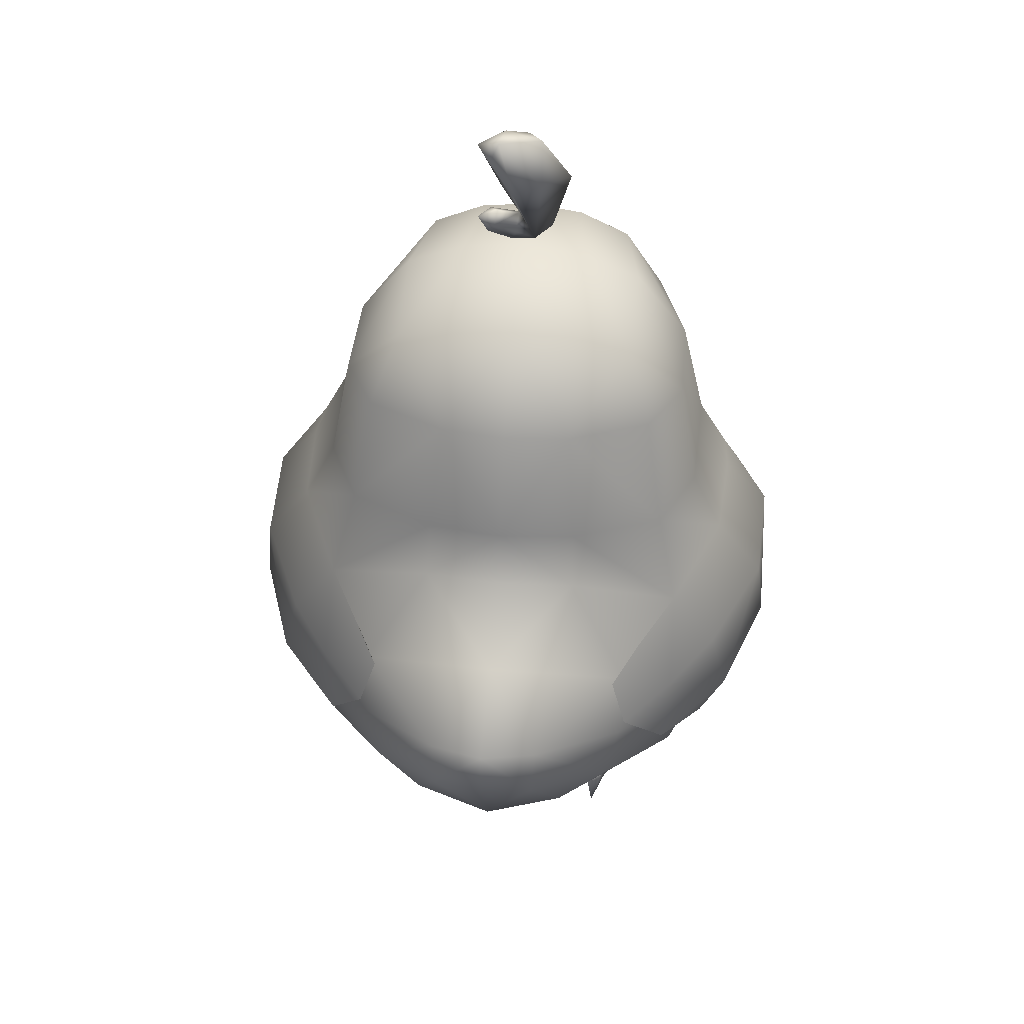
<metadata>
{"format":"obj","ext":"obj","renderer":"f3d","projection":"perspective","resolution":1024,"background":"white","views":[{"elev":51.2,"azim":-174.0,"up":"+Y"}]}
</metadata>
<code>
g NPC_Poultry_Size03_Body_001_LOD2
v 0.02934 0.02351 -0.0005048
v 0.01755 0.01212 -0.007118
v 0.01664 0.01168 0.0001545
v 0.01755 0.01212 -0.007118
v 0.02365 0.02639 -0.01886
v 0.03254 0.03275 -0.001269
v 0.03185 0.03495 0.0145
v 0.02643 0.03434 -0.01723
v 0.03266 0.04295 -0.002271
v 0.02806 0.02685 0.0148
v 0.01565 0.01528 0.008881
v 0.01664 0.01168 0.0001545
v 0.007817 0.01124 0.0001966
v -0 0.01333 0.01004
v -0 0.01172 -0.0009763
v -0 0.01866 0.02079
v 0.01478 0.02025 0.01891
v 0.01398 0.02758 0.02717
v -0 0.02616 0.02929
v 0.02426 0.02936 0.0221
v 0.01301 0.03576 0.03094
v -0 0.03459 0.03294
v 0.02628 0.03687 0.02391
v 0.01229 0.04818 0.03069
v 6.093e-08 0.04782 0.03242
v 0.01054 0.06251 0.02713
v 4.15e-10 0.0619 0.02915
v -7.902e-08 0.06601 0.02889
v 0.004713 0.06815 0.02891
v 0.0249 0.04863 0.02363
v 0.007283 0.07463 0.02675
v -1.73e-07 0.07172 0.02936
v -1.831e-08 0.08165 0.02738
v 0.01982 0.0631 0.02078
v 0.02429 0.06419 0.01011
v 0.03235 0.04502 0.01315
v 0.02816 0.054 0.01298
v 0.02858 0.05534 0.007397
v 0.0277 0.05225 -0.002201
v 0.02796 0.05587 -0.003659
v 0.0265 0.04186 -0.01655
v 0.02236 0.05132 -0.0156
v 0.01693 0.0493 -0.02538
v 0.02257 0.05451 -0.01557
v 0.01675 0.04287 -0.02954
v 0.01531 0.03597 -0.03143
v 0.006497 0.05025 -0.03889
v 0.009505 0.03173 -0.03357
v 0.006246 0.04371 -0.04004
v 0.01179 0.01897 -0.02217
v 0.01755 0.01212 -0.007118
v 0.01275 0.01316 -0.01139
v -0 0.0296 -0.03544
v -0 0.01726 -0.02343
v -0 0.04416 -0.04119
v -0 0.01363 -0.01321
v 0.006444 0.01213 -0.006043
v -0 0.01172 -0.0009763
v -0 0.05218 -0.04134
v -1.977e-06 0.05649 -0.03073
v 0.008236 0.05459 -0.02918
v 0.009363 0.06087 -0.01965
v -0 0.06209 -0.02116
v 1.193e-07 0.06782 -0.018
v 0.009078 0.06691 -0.01645
v 0.007951 0.0807 -0.01209
v -1.287e-07 0.08121 -0.01325
v -0 0.08952 -0.003883
v 0.01994 0.06423 -0.01049
v 0.007417 0.08877 -0.00332
v -0 0.0916 0.01018
v 0.02402 0.06384 -0.002444
v 0.02139 0.07863 -0.0006734
v 0.0175 0.0792 -0.007342
v 0.01444 0.08657 -0.002359
v 0.007551 0.0905 0.01021
v 0.0212 0.07792 0.01044
v 0.01474 0.08695 0.01043
v 0.006459 0.08679 0.02181
v -0 0.08741 0.0222
v 0.01263 0.08416 0.02114
v 0.01752 0.07625 0.02069
v 0.01358 0.07519 0.02514
v 0.01006 0.08134 0.02547
v 0.00516 0.08252 0.02615
v 0.006444 0.01213 -0.006043
v -0 0.01172 -0.0009763
v 0.007817 0.01124 0.0001966
v -0.006444 0.01213 -0.006043
v -0.007817 0.01124 0.0001966
v -0 0.01172 -0.0009763
v -0.01755 0.01212 -0.007118
v -0.02934 0.02351 -0.0005048
v -0.01664 0.01168 0.0001545
v -0.01755 0.01212 -0.007118
v -0.02365 0.02639 -0.01886
v -0.03254 0.03275 -0.001269
v -0.02643 0.03434 -0.01723
v -0.03185 0.03495 0.0145
v -0.03266 0.04295 -0.002271
v -0.02806 0.02685 0.0148
v -0.01565 0.01528 0.008881
v -0.01664 0.01168 0.0001545
v -0.007817 0.01124 0.0001966
v -0 0.01333 0.01004
v -0 0.01172 -0.0009763
v -0 0.01866 0.02079
v -0.01478 0.02025 0.01891
v -0.01398 0.02758 0.02717
v -0 0.02616 0.02929
v -0.02426 0.02936 0.0221
v -0.01301 0.03576 0.03094
v -0 0.03459 0.03294
v -0.02628 0.03687 0.02391
v -0.01229 0.04818 0.03069
v 6.093e-08 0.04782 0.03242
v -0.01054 0.06251 0.02713
v 4.15e-10 0.0619 0.02915
v -7.902e-08 0.06601 0.02889
v -0.004713 0.06815 0.02891
v -0.0249 0.04863 0.02363
v -0.01982 0.0631 0.02078
v -0.02429 0.06419 0.01011
v -0.007283 0.07463 0.02675
v -1.73e-07 0.07172 0.02936
v -1.831e-08 0.08165 0.02738
v -0.03235 0.04502 0.01315
v -0.02816 0.054 0.01298
v -0.02858 0.05534 0.007397
v -0.0277 0.05225 -0.002201
v -0.02796 0.05587 -0.003659
v -0.0265 0.04186 -0.01655
v -0.02236 0.05132 -0.0156
v -0.01693 0.0493 -0.02538
v -0.02257 0.05451 -0.01557
v -0.01675 0.04287 -0.02954
v -0.01531 0.03597 -0.03143
v -0.006497 0.05025 -0.03889
v -0.009505 0.03173 -0.03357
v -0.006246 0.04371 -0.04004
v -0.01179 0.01897 -0.02217
v -0.01755 0.01212 -0.007118
v -0.01275 0.01316 -0.01139
v -0 0.0296 -0.03544
v -0 0.01726 -0.02343
v -0 0.04416 -0.04119
v -0 0.01363 -0.01321
v -0.006444 0.01213 -0.006043
v -0 0.01172 -0.0009763
v -0 0.05218 -0.04134
v -1.977e-06 0.05649 -0.03073
v -0.008236 0.05459 -0.02918
v -0.009363 0.06087 -0.01965
v -0 0.06209 -0.02116
v 1.193e-07 0.06782 -0.018
v -0.009078 0.06691 -0.01645
v -0.007951 0.0807 -0.01209
v -1.287e-07 0.08121 -0.01325
v -0 0.08952 -0.003883
v -0.01994 0.06423 -0.01049
v -0.007417 0.08877 -0.00332
v -0 0.0916 0.01018
v -0.02402 0.06384 -0.002444
v -0.02139 0.07863 -0.0006734
v -0.0175 0.0792 -0.007342
v -0.01444 0.08657 -0.002359
v -0.007551 0.0905 0.01021
v -0.0212 0.07792 0.01044
v -0.01474 0.08695 0.01043
v -0.006459 0.08679 0.02181
v -0 0.08741 0.0222
v -0.01263 0.08416 0.02114
v -0.01752 0.07625 0.02069
v -0.01358 0.07519 0.02514
v -0.01006 0.08134 0.02547
v -0.00516 0.08252 0.02615
v 0.03143 0.03429 0.01614
v 0.02816 0.054 0.01298
v 0.03058 0.04535 0.01724
v 0.0277 0.05225 -0.002201
v 0.03169 0.02826 0.01079
v 0.03149 0.02466 -0.0006553
v 0.02236 0.05132 -0.0156
v 0.02776 0.0276 -0.01442
v 0.01808 0.05006 -0.0221
v 0.02255 0.03448 -0.02394
v 0.01742 0.04494 -0.02925
v 0.01553 0.05054 -0.02729
v 0.01826 0.05322 -0.02313
v 0.02257 0.05451 -0.01557
v -0.02816 0.054 0.01298
v -0.03143 0.03429 0.01614
v -0.03058 0.04535 0.01724
v -0.0277 0.05225 -0.002201
v -0.03169 0.02826 0.01079
v -0.03149 0.02466 -0.0006553
v -0.02236 0.05132 -0.0156
v -0.02776 0.0276 -0.01442
v -0.01808 0.05006 -0.0221
v -0.02255 0.03448 -0.02394
v -0.01742 0.04494 -0.02925
v -0.01553 0.05054 -0.02729
v -0.01826 0.05322 -0.02313
v -0.02257 0.05451 -0.01557
v -0 0.06791 0.03369
v 3.166e-10 0.0669 0.03392
v -0.004713 0.06815 0.02891
v -1.73e-07 0.07172 0.02936
v 0.004713 0.06815 0.02891
v 3.166e-10 0.0669 0.03392
v -7.902e-08 0.06601 0.02889
v -0.004713 0.06815 0.02891
v 0.004713 0.06815 0.02891
v -0 0.06791 0.03369
v 0.01702 0.004172 -0.004663
v 0.01498 0.009341 -0.005523
v 0.0155 0.00457 -0.006368
v 0.01474 0.00961 -0.002207
v 0.01755 0.01212 -0.007118
v 0.01664 0.01168 0.0001545
v 0.01676 0.004702 -0.002156
v 0.007817 0.01124 0.0001966
v 0.01191 0.009676 -0.0018
v 0.01207 0.004606 -0.001945
v 0.006444 0.01213 -0.006043
v 0.01064 0.009565 -0.004489
v 0.01105 0.004805 -0.003698
v 0.01208 0.00516 -0.005919
v 0.01275 0.01316 -0.01139
v 0.01296 0.009676 -0.006577
v 0.0155 0.00457 -0.006368
v 0.01498 0.009341 -0.005523
v 0.01755 0.01212 -0.007118
v 0.0143 0.001119 0.009289
v 0.01581 0.002142 0.004772
v 0.01254 0.002298 0.004812
v 0.01664 0.001235 0.0001786
v 0.01131 0.001559 0.0004162
v 0.01116 0.001068 -0.007376
v 0.005675 0.001737 0.0001102
v 0.007961 0.001983 0.002129
v 0.004975 0.001415 0.003505
v 0.01597 0.0006977 -0.007755
v 0.01215 0.002043 -0.0108
v 0.01464 0.001653 -0.01095
v 0.01315 0.0005332 -0.01437
v 0.02028 0.0004919 -0.002523
v 0.0219 0.00205 8.666e-05
v 0.0197 0.001955 0.001959
v 0.02288 0.001222 0.004011
v -0.01498 0.009341 -0.005523
v -0.01702 0.004172 -0.004663
v -0.0155 0.00457 -0.006368
v -0.01474 0.00961 -0.002207
v -0.01755 0.01212 -0.007118
v -0.01664 0.01168 0.0001545
v -0.01676 0.004702 -0.002156
v -0.007817 0.01124 0.0001966
v -0.01191 0.009676 -0.0018
v -0.01218 0.004856 -0.002162
v -0.006444 0.01213 -0.006043
v -0.01064 0.009565 -0.004489
v -0.01105 0.004805 -0.003698
v -0.01208 0.00516 -0.005919
v -0.01275 0.01316 -0.01139
v -0.01296 0.009676 -0.006577
v -0.0155 0.00457 -0.006368
v -0.01498 0.009341 -0.005523
v -0.01755 0.01212 -0.007118
v -0.0143 0.001119 0.009289
v -0.01254 0.002298 0.004812
v -0.01581 0.002142 0.004772
v -0.01664 0.001235 0.0001786
v -0.01131 0.001559 0.0004162
v -0.01116 0.001068 -0.007376
v -0.005675 0.001737 0.0001102
v -0.007961 0.001983 0.002129
v -0.004975 0.001415 0.003505
v -0.01597 0.0006977 -0.007755
v -0.01215 0.002043 -0.0108
v -0.01464 0.001653 -0.01095
v -0.01315 0.0005332 -0.01437
v -0.02028 0.0004919 -0.002523
v -0.0219 0.00205 8.666e-05
v -0.0197 0.001955 0.001959
v -0.02288 0.001222 0.004011
v 0.01597 0.0006977 -0.007755
v 0.01702 0.004172 -0.004663
v 0.0155 0.00457 -0.006368
v 0.02028 0.0004919 -0.002523
v 0.01676 0.004702 -0.002156
v 0.02217 0.004143 0.0007895
v 0.0219 0.00205 8.666e-05
v 0.02288 0.001222 0.004011
v 0.02126 0.005294 0.00114
v 0.01666 0.004026 6.282e-05
v 0.01391 0.00605 0.0001511
v 0.01207 0.004606 -0.001945
v 0.01146 0.004144 4.808e-06
v 0.01105 0.004805 -0.003698
v 0.02014 0.00419 0.001972
v 0.0197 0.001955 0.001959
v 0.01664 0.001235 0.0001786
v 0.01581 0.002142 0.004772
v 0.01417 0.007031 0.00483
v 0.01553 0.005072 0.004988
v 0.0143 0.001119 0.009289
v 0.0127 0.004794 0.004901
v 0.01254 0.002298 0.004812
v 0.01131 0.001559 0.0004162
v 0.007602 0.003783 0.001641
v 0.007961 0.001983 0.002129
v 0.004975 0.001415 0.003505
v 0.006759 0.005108 0.0006983
v 0.005889 0.003394 -6.486e-05
v 0.005675 0.001737 0.0001102
v 0.01116 0.001068 -0.007376
v 0.009786 0.003178 -0.006196
v 0.01208 0.00516 -0.005919
v 0.01179 0.003827 -0.01077
v 0.01215 0.002043 -0.0108
v 0.01315 0.0005332 -0.01437
v 0.0133 0.005639 -0.01122
v 0.0155 0.00457 -0.006368
v 0.01472 0.004329 -0.01096
v 0.01464 0.001653 -0.01095
v 0.01597 0.0006977 -0.007755
v -0.01702 0.004172 -0.004663
v -0.01597 0.0006977 -0.007755
v -0.0155 0.00457 -0.006368
v -0.02028 0.0004919 -0.002523
v -0.01676 0.004702 -0.002156
v -0.02217 0.004143 0.0007895
v -0.0219 0.00205 8.666e-05
v -0.02288 0.001222 0.004011
v -0.02126 0.005294 0.00114
v -0.01666 0.004026 6.282e-05
v -0.02014 0.00419 0.001972
v -0.0197 0.001955 0.001959
v -0.01664 0.001235 0.0001786
v -0.01581 0.002142 0.004772
v -0.01391 0.00605 0.0001511
v -0.01218 0.004856 -0.002162
v -0.01146 0.004144 4.808e-06
v -0.01105 0.004805 -0.003698
v -0.01553 0.005072 0.004988
v -0.0143 0.001119 0.009289
v -0.01417 0.007031 0.00483
v -0.0127 0.004794 0.004901
v -0.01254 0.002298 0.004812
v -0.01131 0.001559 0.0004162
v -0.007602 0.003783 0.001641
v -0.007961 0.001983 0.002129
v -0.004975 0.001415 0.003505
v -0.006759 0.005108 0.0006983
v -0.009786 0.003178 -0.006196
v -0.01208 0.00516 -0.005919
v -0.005889 0.003394 -6.486e-05
v -0.005675 0.001737 0.0001102
v -0.01116 0.001068 -0.007376
v -0.01179 0.003827 -0.01077
v -0.01215 0.002043 -0.0108
v -0.01315 0.0005332 -0.01437
v -0.0133 0.005639 -0.01122
v -0.0155 0.00457 -0.006368
v -0.01472 0.004329 -0.01096
v -0.01464 0.001653 -0.01095
v -0.01597 0.0006977 -0.007755
v 0.02816 0.054 0.01298
v 0.02858 0.05534 0.007397
v 0.03445 0.04597 0.01007
v 0.03058 0.04535 0.01724
v 0.03409 0.04584 -0.002678
v 0.02796 0.05587 -0.003659
v 0.03486 0.0354 0.01051
v 0.03143 0.03429 0.01614
v 0.03169 0.02826 0.01079
v 0.03524 0.03581 -0.001839
v 0.03149 0.02466 -0.0006553
v 0.03058 0.03546 -0.01482
v 0.02776 0.0276 -0.01442
v 0.02255 0.03448 -0.02394
v 0.02834 0.04567 -0.01535
v 0.02257 0.05451 -0.01557
v 0.02308 0.04543 -0.02289
v 0.01742 0.04494 -0.02925
v 0.01826 0.05322 -0.02313
v 0.01553 0.05054 -0.02729
v -0.02816 0.054 0.01298
v -0.03058 0.04535 0.01724
v -0.03445 0.04597 0.01007
v -0.02858 0.05534 0.007397
v -0.03486 0.0354 0.01051
v -0.03143 0.03429 0.01614
v -0.03169 0.02826 0.01079
v -0.03524 0.03581 -0.001839
v -0.03149 0.02466 -0.0006553
v -0.03409 0.04584 -0.002678
v -0.02796 0.05587 -0.003659
v -0.03058 0.03546 -0.01482
v -0.02776 0.0276 -0.01442
v -0.02255 0.03448 -0.02394
v -0.02834 0.04567 -0.01535
v -0.02257 0.05451 -0.01557
v -0.02308 0.04543 -0.02289
v -0.01742 0.04494 -0.02925
v -0.01826 0.05322 -0.02313
v -0.01553 0.05054 -0.02729
v 0.002759 0.1016 0.009961
v 0.001101 0.1025 0.01302
v 0.005503 0.1085 0.009171
v 0.0006362 0.09599 0.01125
v -0.000408 0.1074 0.01316
v 0.002312 0.1093 0.01109
v 0.002871 0.1095 0.008344
v -0.002101 0.1079 0.01128
v -0.004177 0.1007 0.0151
v -0.002056 0.09235 0.01388
v -0.005626 0.1008 0.01319
v -0.002342 0.1028 0.008847
v -0.001282 0.0908 0.01234
v -0.003434 0.09248 0.01315
v 0.00105 0.09443 0.01313
v 0.001056 0.1011 0.008388
v 0.004238 0.09659 0.01119
v 0.003239 0.09724 0.009966
v 0.005617 0.09693 0.009037
v 0.005092 0.09464 0.01019
v 0.002071 0.09213 0.01194
v 0.003967 0.107 0.007692
v 0.005503 0.1085 0.009171
v 0.002759 0.1016 0.009961
v 0.0006362 0.09599 0.01125
v 0.0009664 0.09402 0.009828
v 0.0035 0.09581 0.008856
v 0.003239 0.09724 0.009966
v 0.005617 0.09693 0.009037
v 0.004383 0.09439 0.009251
v 0.005092 0.09464 0.01019
v 0.001482 0.092 0.01069
v 0.002071 0.09213 0.01194
g NPC_Poultry_Size03_Body_001_LOD2_0
f 3 2 1
f 5 1 4
f 1 5 6
f 6 7 1
f 5 8 6
f 6 9 7
f 9 6 8
f 7 10 1
f 1 10 11
f 12 1 11
f 13 12 11
f 11 14 13
f 14 15 13
f 14 11 16
f 11 17 16
f 10 17 11
f 16 17 18
f 19 16 18
f 10 20 17
f 20 18 17
f 18 21 19
f 21 18 20
f 21 22 19
f 23 20 10
f 23 21 20
f 7 23 10
f 21 24 22
f 21 23 24
f 24 25 22
f 24 26 25
f 26 27 25
f 27 26 28
f 26 29 28
f 30 23 7
f 23 30 24
f 26 31 29
f 32 29 31
f 32 31 33
f 26 24 34
f 24 30 34
f 35 34 30
f 36 30 7
f 9 36 7
f 30 36 37
f 37 35 30
f 36 9 37
f 37 38 35
f 9 39 37
f 38 40 35
f 39 9 41
f 42 39 41
f 41 9 8
f 43 42 41
f 42 43 44
f 8 45 41
f 45 43 41
f 46 45 8
f 5 46 8
f 43 45 47
f 45 46 47
f 46 5 48
f 46 49 47
f 49 46 48
f 5 50 48
f 50 5 51
f 52 50 51
f 48 50 53
f 49 48 53
f 50 54 53
f 54 50 52
f 55 49 53
f 56 54 52
f 57 56 52
f 56 57 58
f 49 55 59
f 47 49 59
f 59 60 47
f 60 61 47
f 61 43 47
f 61 60 62
f 62 43 61
f 60 63 62
f 43 62 44
f 63 64 62
f 44 62 65
f 64 65 62
f 66 65 64
f 67 66 64
f 67 68 66
f 69 44 65
f 69 65 66
f 40 44 69
f 68 70 66
f 68 71 70
f 72 40 69
f 40 72 35
f 73 72 69
f 72 73 35
f 74 69 66
f 74 73 69
f 74 66 75
f 66 70 75
f 73 74 75
f 71 76 70
f 70 76 75
f 73 77 35
f 34 35 77
f 73 75 78
f 76 78 75
f 77 73 78
f 79 76 71
f 80 79 71
f 78 76 81
f 78 81 77
f 76 79 81
f 82 34 77
f 81 82 77
f 34 82 83
f 82 81 83
f 26 34 83
f 26 83 31
f 81 84 83
f 84 81 79
f 31 83 84
f 85 79 80
f 85 84 79
f 84 85 31
f 33 85 80
f 85 33 31
f 88 87 86
f 91 90 89
f 94 93 92
f 93 96 95
f 93 97 96
f 97 98 96
f 97 93 99
f 98 97 100
f 100 97 99
f 93 101 99
f 93 102 101
f 93 103 102
f 104 102 103
f 102 104 105
f 104 106 105
f 102 105 107
f 108 102 107
f 102 108 101
f 108 107 109
f 107 110 109
f 101 108 111
f 108 109 111
f 112 109 110
f 109 112 111
f 113 112 110
f 111 114 101
f 112 114 111
f 114 99 101
f 115 112 113
f 112 115 114
f 116 115 113
f 117 115 116
f 118 117 116
f 118 119 117
f 119 120 117
f 114 121 99
f 115 121 114
f 115 117 122
f 121 115 122
f 122 123 121
f 124 117 120
f 120 125 124
f 125 126 124
f 121 127 99
f 127 100 99
f 127 121 128
f 123 128 121
f 100 127 128
f 128 123 129
f 130 100 128
f 129 123 131
f 132 100 130
f 133 132 130
f 132 98 100
f 132 133 134
f 134 133 135
f 136 98 132
f 136 132 134
f 98 136 137
f 96 98 137
f 138 136 134
f 136 138 137
f 96 137 139
f 138 140 137
f 137 140 139
f 141 96 139
f 96 141 142
f 142 141 143
f 139 144 141
f 144 139 140
f 144 145 141
f 141 145 143
f 146 144 140
f 145 147 143
f 147 148 143
f 147 149 148
f 150 146 140
f 138 150 140
f 151 150 138
f 152 151 138
f 152 138 134
f 152 153 151
f 152 134 153
f 153 154 151
f 153 134 135
f 155 154 153
f 156 153 135
f 156 155 153
f 156 157 155
f 157 158 155
f 159 158 157
f 160 156 135
f 156 160 157
f 160 135 131
f 161 159 157
f 162 159 161
f 163 160 131
f 123 163 131
f 163 164 160
f 164 163 123
f 160 165 157
f 164 165 160
f 165 166 157
f 166 161 157
f 164 166 165
f 167 162 161
f 161 166 167
f 168 164 123
f 123 122 168
f 169 166 164
f 166 169 167
f 168 169 164
f 162 167 170
f 171 162 170
f 169 172 167
f 169 168 172
f 172 170 167
f 122 173 168
f 168 173 172
f 174 173 122
f 172 173 174
f 117 174 122
f 174 117 124
f 175 172 174
f 170 172 175
f 174 124 175
f 171 170 176
f 176 170 175
f 175 124 176
f 126 171 176
f 176 124 126
f 179 178 177
f 177 178 180
f 181 177 180
f 181 180 182
f 182 180 183
f 184 182 183
f 184 183 185
f 186 184 185
f 187 186 185
f 188 187 185
f 189 188 185
f 189 185 183
f 190 189 183
f 193 192 191
f 191 192 194
f 192 195 194
f 195 196 194
f 194 196 197
f 196 198 197
f 199 197 198
f 200 199 198
f 199 200 201
f 202 199 201
f 202 203 199
f 199 203 197
f 203 204 197
f 207 206 205
f 208 207 205
f 209 208 205
f 212 211 210
f 211 213 210
f 213 214 210
f 217 216 215
f 215 216 218
f 218 216 219
f 220 218 219
f 221 215 218
f 220 222 218
f 221 218 223
f 222 223 218
f 224 221 223
f 222 225 223
f 224 223 226
f 225 226 223
f 227 224 226
f 227 226 228
f 225 229 226
f 228 226 230
f 229 230 226
f 228 230 231
f 230 232 231
f 232 230 229
f 233 232 229
f 236 235 234
f 237 235 236
f 238 237 236
f 237 238 239
f 239 238 240
f 238 241 240
f 241 242 240
f 243 237 239
f 239 244 243
f 244 245 243
f 244 246 245
f 247 237 243
f 247 248 237
f 248 249 237
f 248 250 249
f 253 252 251
f 251 252 254
f 251 254 255
f 254 256 255
f 252 257 254
f 258 256 254
f 254 257 259
f 259 258 254
f 257 260 259
f 261 258 259
f 259 260 262
f 262 261 259
f 260 263 262
f 263 264 262
f 265 261 262
f 262 264 266
f 266 265 262
f 264 267 266
f 267 268 266
f 265 266 268
f 269 265 268
f 272 271 270
f 272 273 271
f 273 274 271
f 274 273 275
f 274 275 276
f 277 274 276
f 278 277 276
f 273 279 275
f 280 275 279
f 281 280 279
f 282 280 281
f 273 283 279
f 284 283 273
f 285 284 273
f 286 284 285
f 289 288 287
f 287 288 290
f 290 288 291
f 290 291 292
f 293 290 292
f 293 292 294
f 294 292 295
f 292 291 295
f 295 291 296
f 296 291 297
f 291 298 297
f 298 299 297
f 298 300 299
f 301 294 295
f 301 295 296
f 302 294 301
f 302 301 296
f 303 302 296
f 303 296 304
f 297 305 296
f 297 299 305
f 296 306 304
f 305 306 296
f 304 306 307
f 306 305 307
f 305 308 307
f 299 308 305
f 307 308 309
f 310 309 308
f 299 310 308
f 310 299 311
f 312 310 311
f 312 311 313
f 314 311 299
f 313 311 314
f 300 314 299
f 314 315 313
f 313 315 316
f 316 315 317
f 300 318 314
f 318 315 314
f 315 318 317
f 318 300 319
f 318 320 317
f 318 319 320
f 320 321 317
f 321 320 322
f 323 320 319
f 322 320 323
f 323 319 324
f 322 323 325
f 325 323 324
f 326 322 325
f 324 327 325
f 327 326 325
f 330 329 328
f 329 331 328
f 328 331 332
f 332 331 333
f 331 334 333
f 333 334 335
f 333 335 336
f 336 332 333
f 337 332 336
f 338 337 336
f 335 338 336
f 335 339 338
f 338 339 337
f 339 340 337
f 337 340 341
f 332 337 342
f 343 332 342
f 344 343 342
f 343 344 345
f 346 337 341
f 346 341 347
f 348 342 337
f 346 348 337
f 348 346 347
f 344 342 348
f 349 348 347
f 349 344 348
f 349 347 350
f 350 351 349
f 351 344 349
f 344 351 352
f 351 353 352
f 352 353 354
f 344 352 355
f 345 344 355
f 352 354 355
f 356 345 355
f 345 356 357
f 358 355 354
f 358 356 355
f 358 354 359
f 359 360 358
f 360 356 358
f 356 360 361
f 357 356 361
f 360 362 361
f 361 362 363
f 357 361 364
f 361 363 364
f 365 357 364
f 364 363 366
f 366 365 364
f 363 367 366
f 368 365 366
f 367 368 366
f 371 370 369
f 372 371 369
f 371 373 370
f 373 374 370
f 375 371 372
f 376 375 372
f 377 375 376
f 375 378 371
f 375 377 378
f 378 373 371
f 377 379 378
f 380 378 379
f 378 380 373
f 381 380 379
f 380 381 382
f 373 383 374
f 380 383 373
f 383 384 374
f 382 385 380
f 385 383 380
f 383 385 384
f 386 385 382
f 385 387 384
f 388 385 386
f 387 385 388
f 391 390 389
f 392 391 389
f 391 393 390
f 393 394 390
f 393 395 394
f 395 393 396
f 393 391 396
f 397 395 396
f 398 391 392
f 391 398 396
f 399 398 392
f 396 400 397
f 400 396 398
f 400 401 397
f 400 402 401
f 403 398 399
f 403 400 398
f 404 403 399
f 402 400 405
f 400 403 405
f 405 403 404
f 405 406 402
f 407 405 404
f 406 405 408
f 408 405 407
f 411 410 409
f 412 409 410
f 413 410 411
f 414 413 411
f 415 414 411
f 416 413 414
f 415 416 414
f 413 417 410
f 417 413 416
f 417 418 410
f 418 412 410
f 419 417 416
f 418 417 419
f 420 416 415
f 419 416 420
f 419 420 421
f 422 419 421
f 418 422 421
f 422 418 419
f 423 412 418
f 418 421 423
f 424 420 415
f 420 424 421
f 423 425 412
f 425 426 412
f 427 426 425
f 428 427 425
f 428 425 429
f 425 423 429
f 421 429 423
f 430 424 415
f 415 431 430
f 430 431 424
f 431 432 424
f 433 424 432
f 421 424 433
f 421 433 434
f 434 433 435
f 433 436 435
f 436 437 435
f 437 438 435
f 434 435 438
f 439 438 437
f 421 434 440
f 440 434 438
f 440 438 439
f 440 441 421
f 441 440 439

</code>
